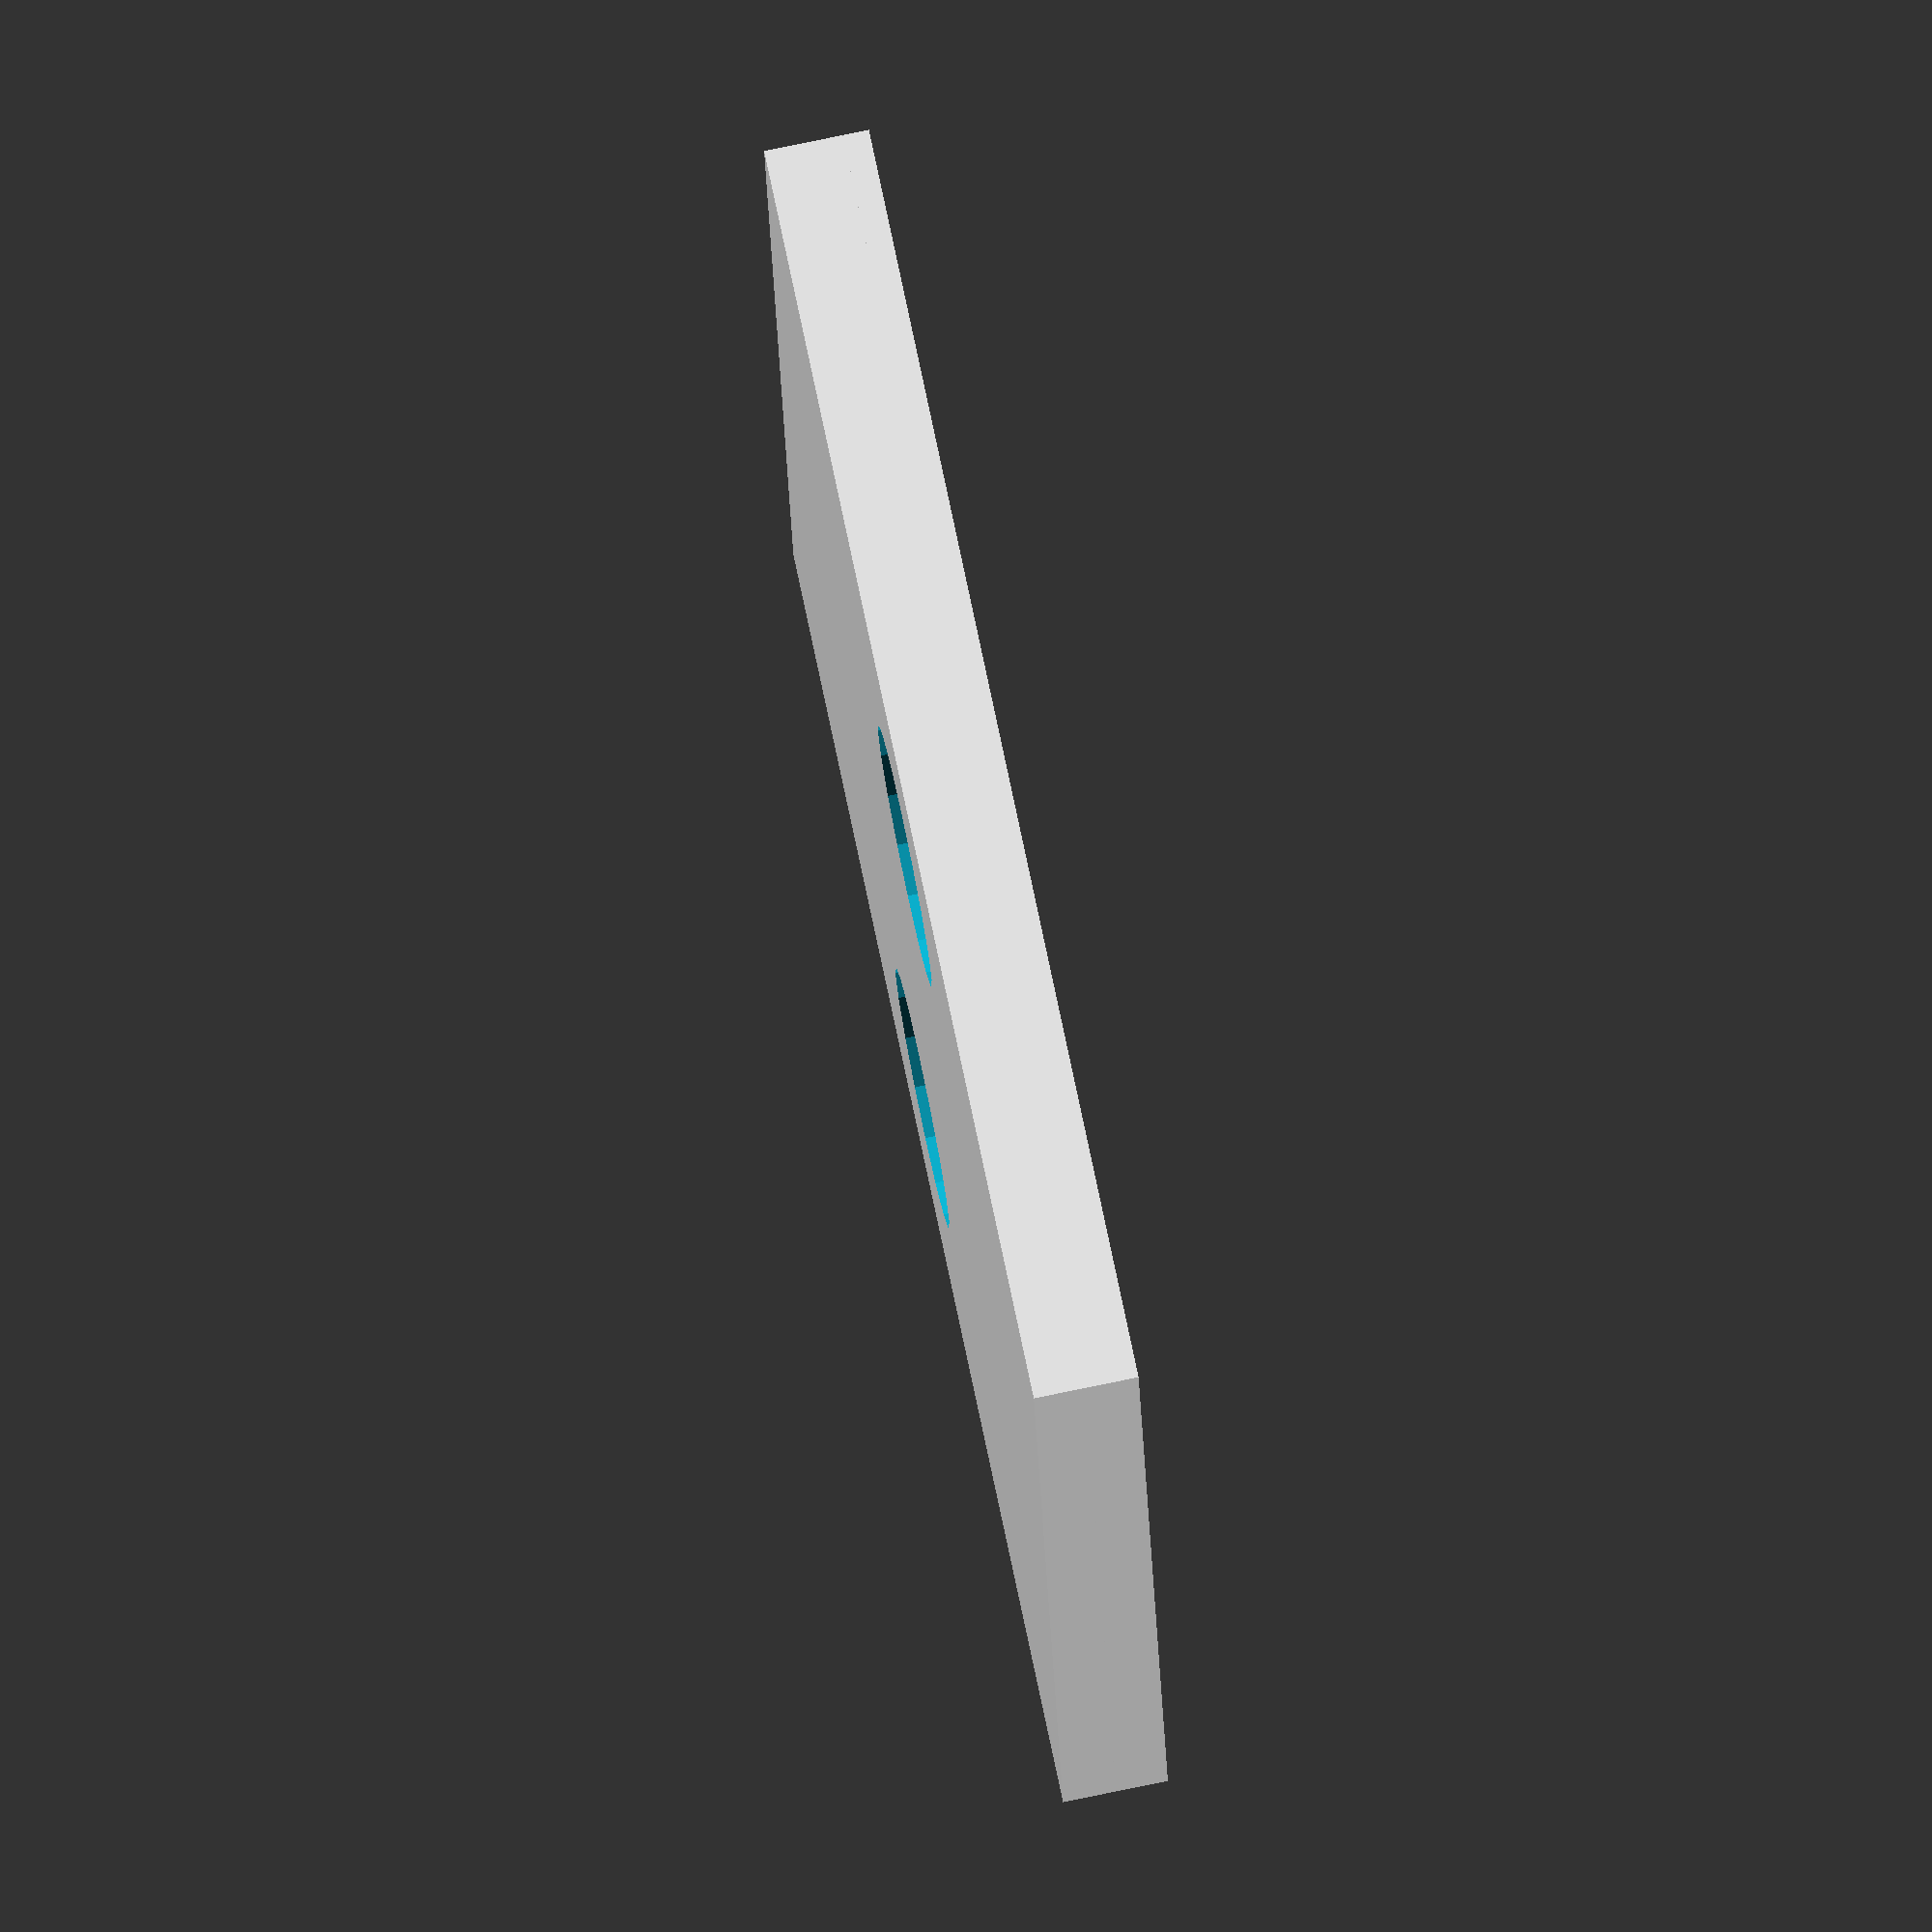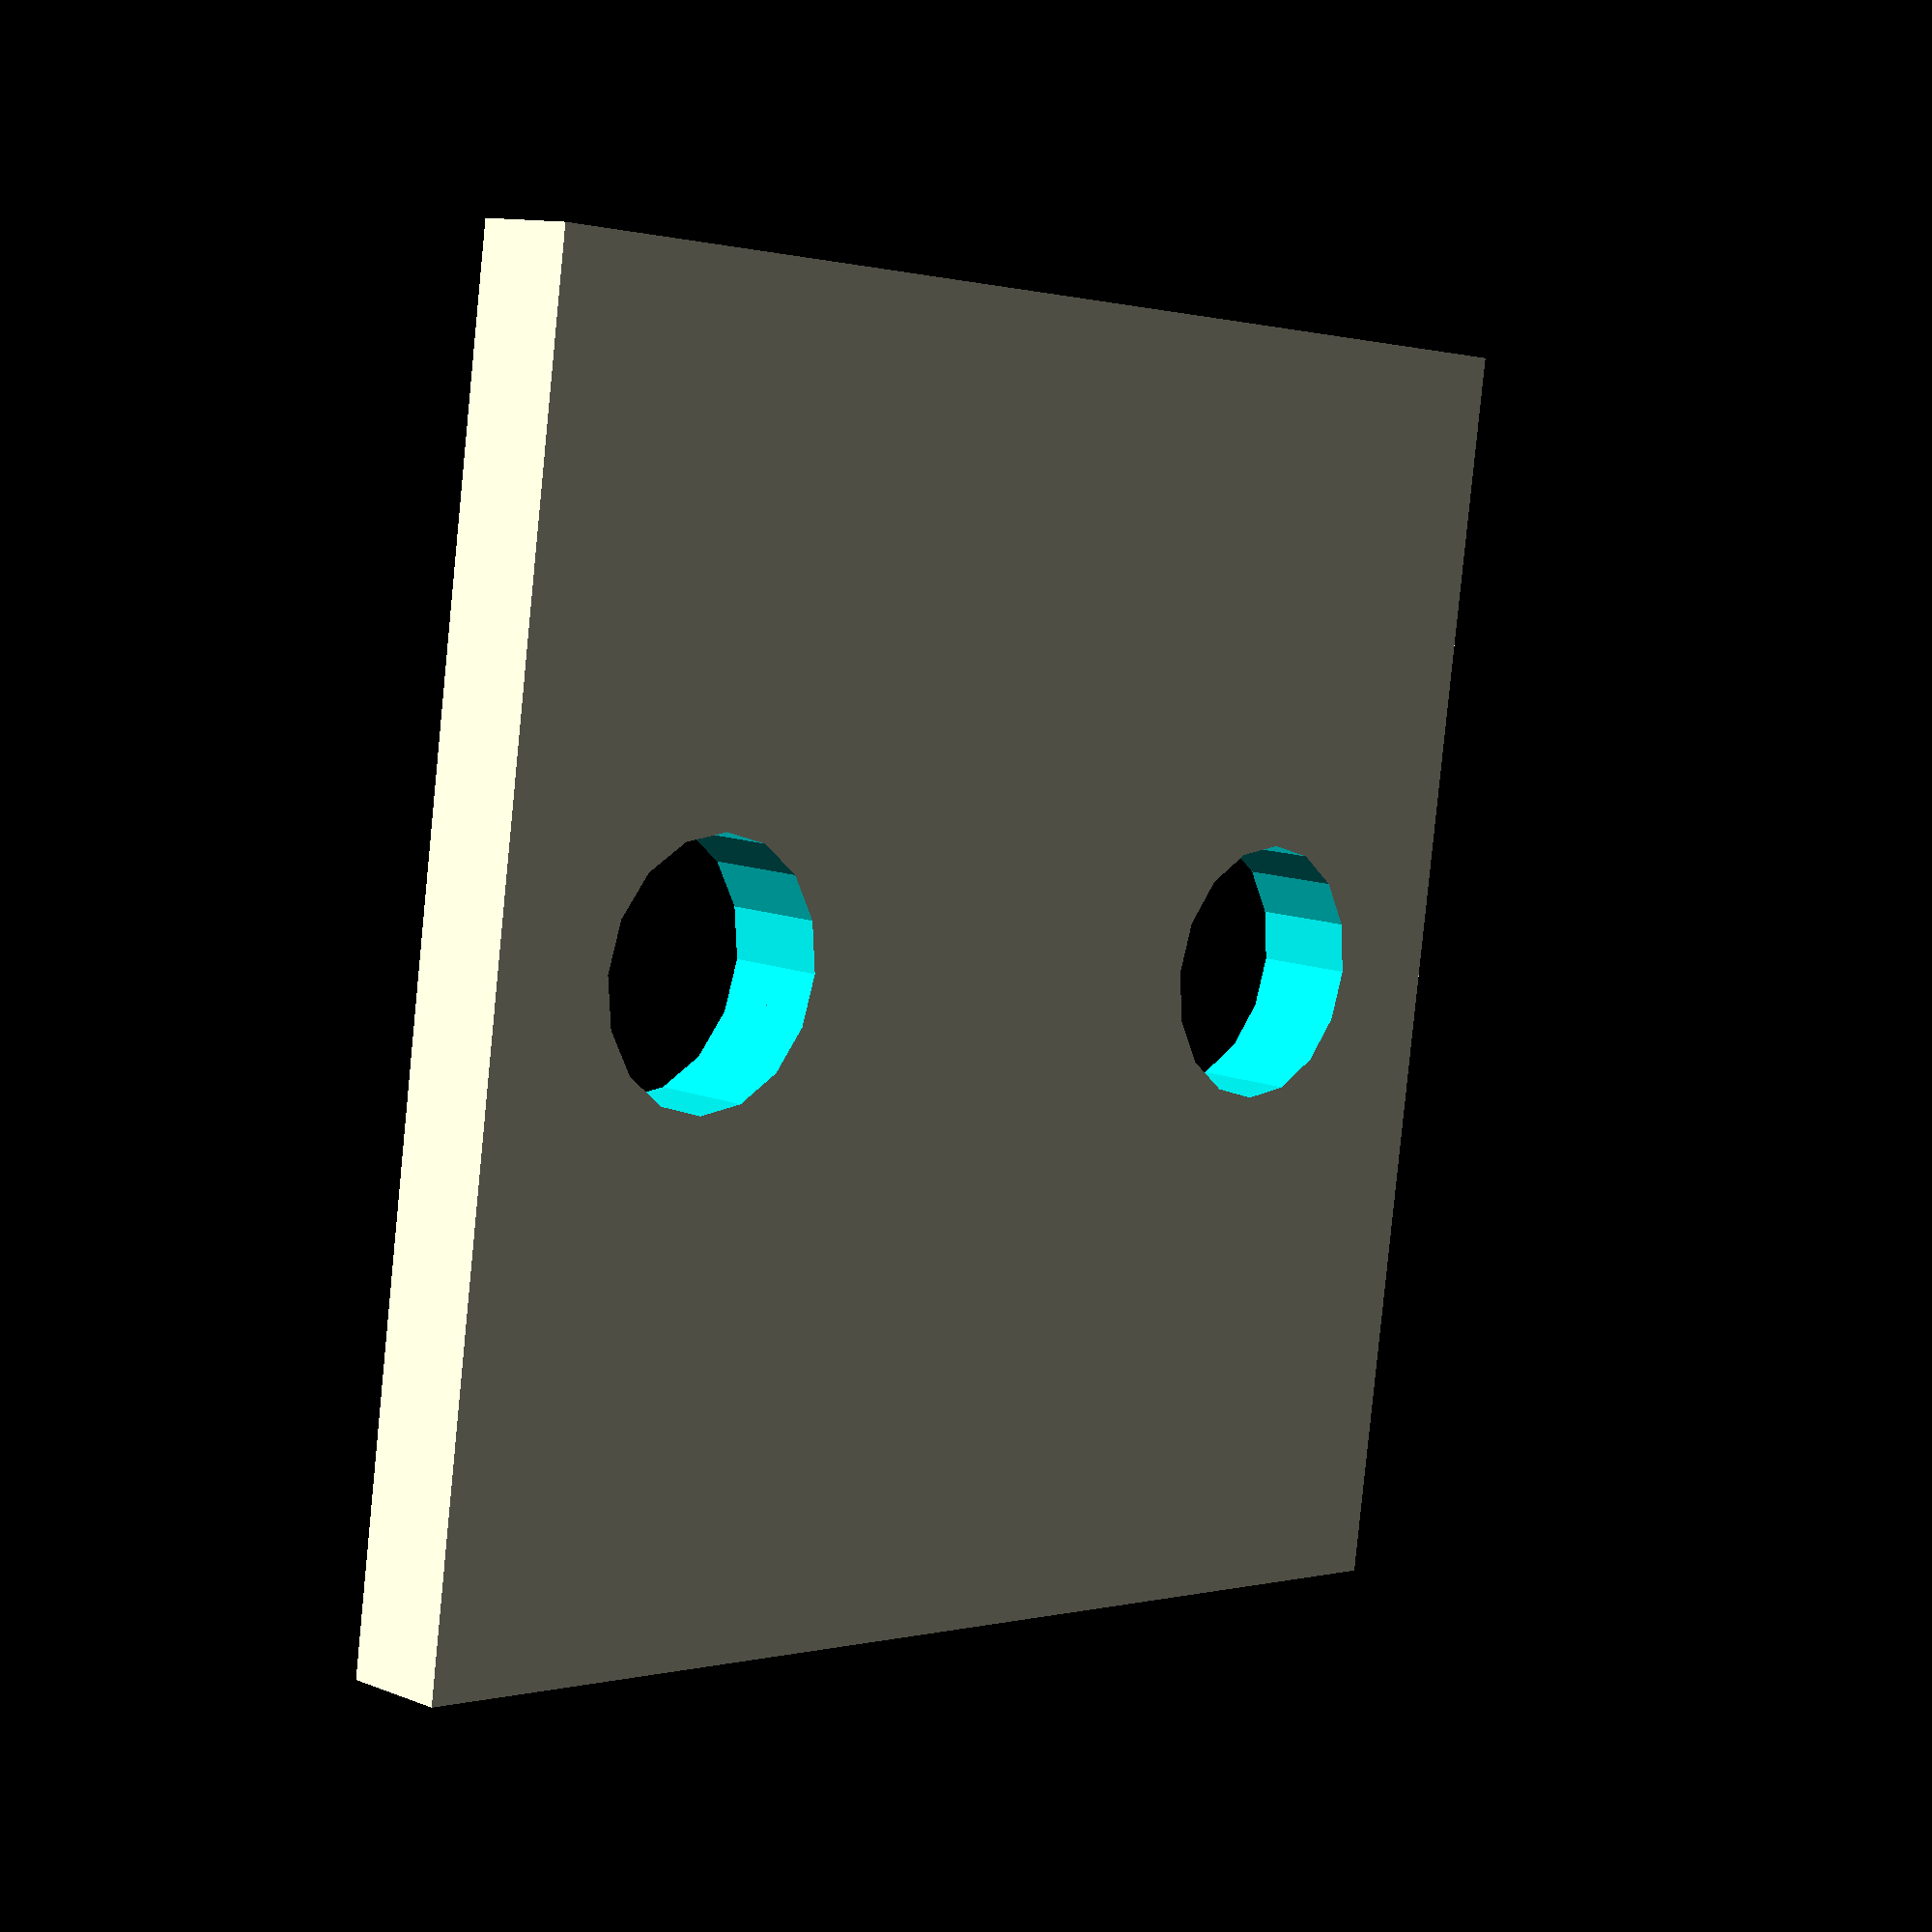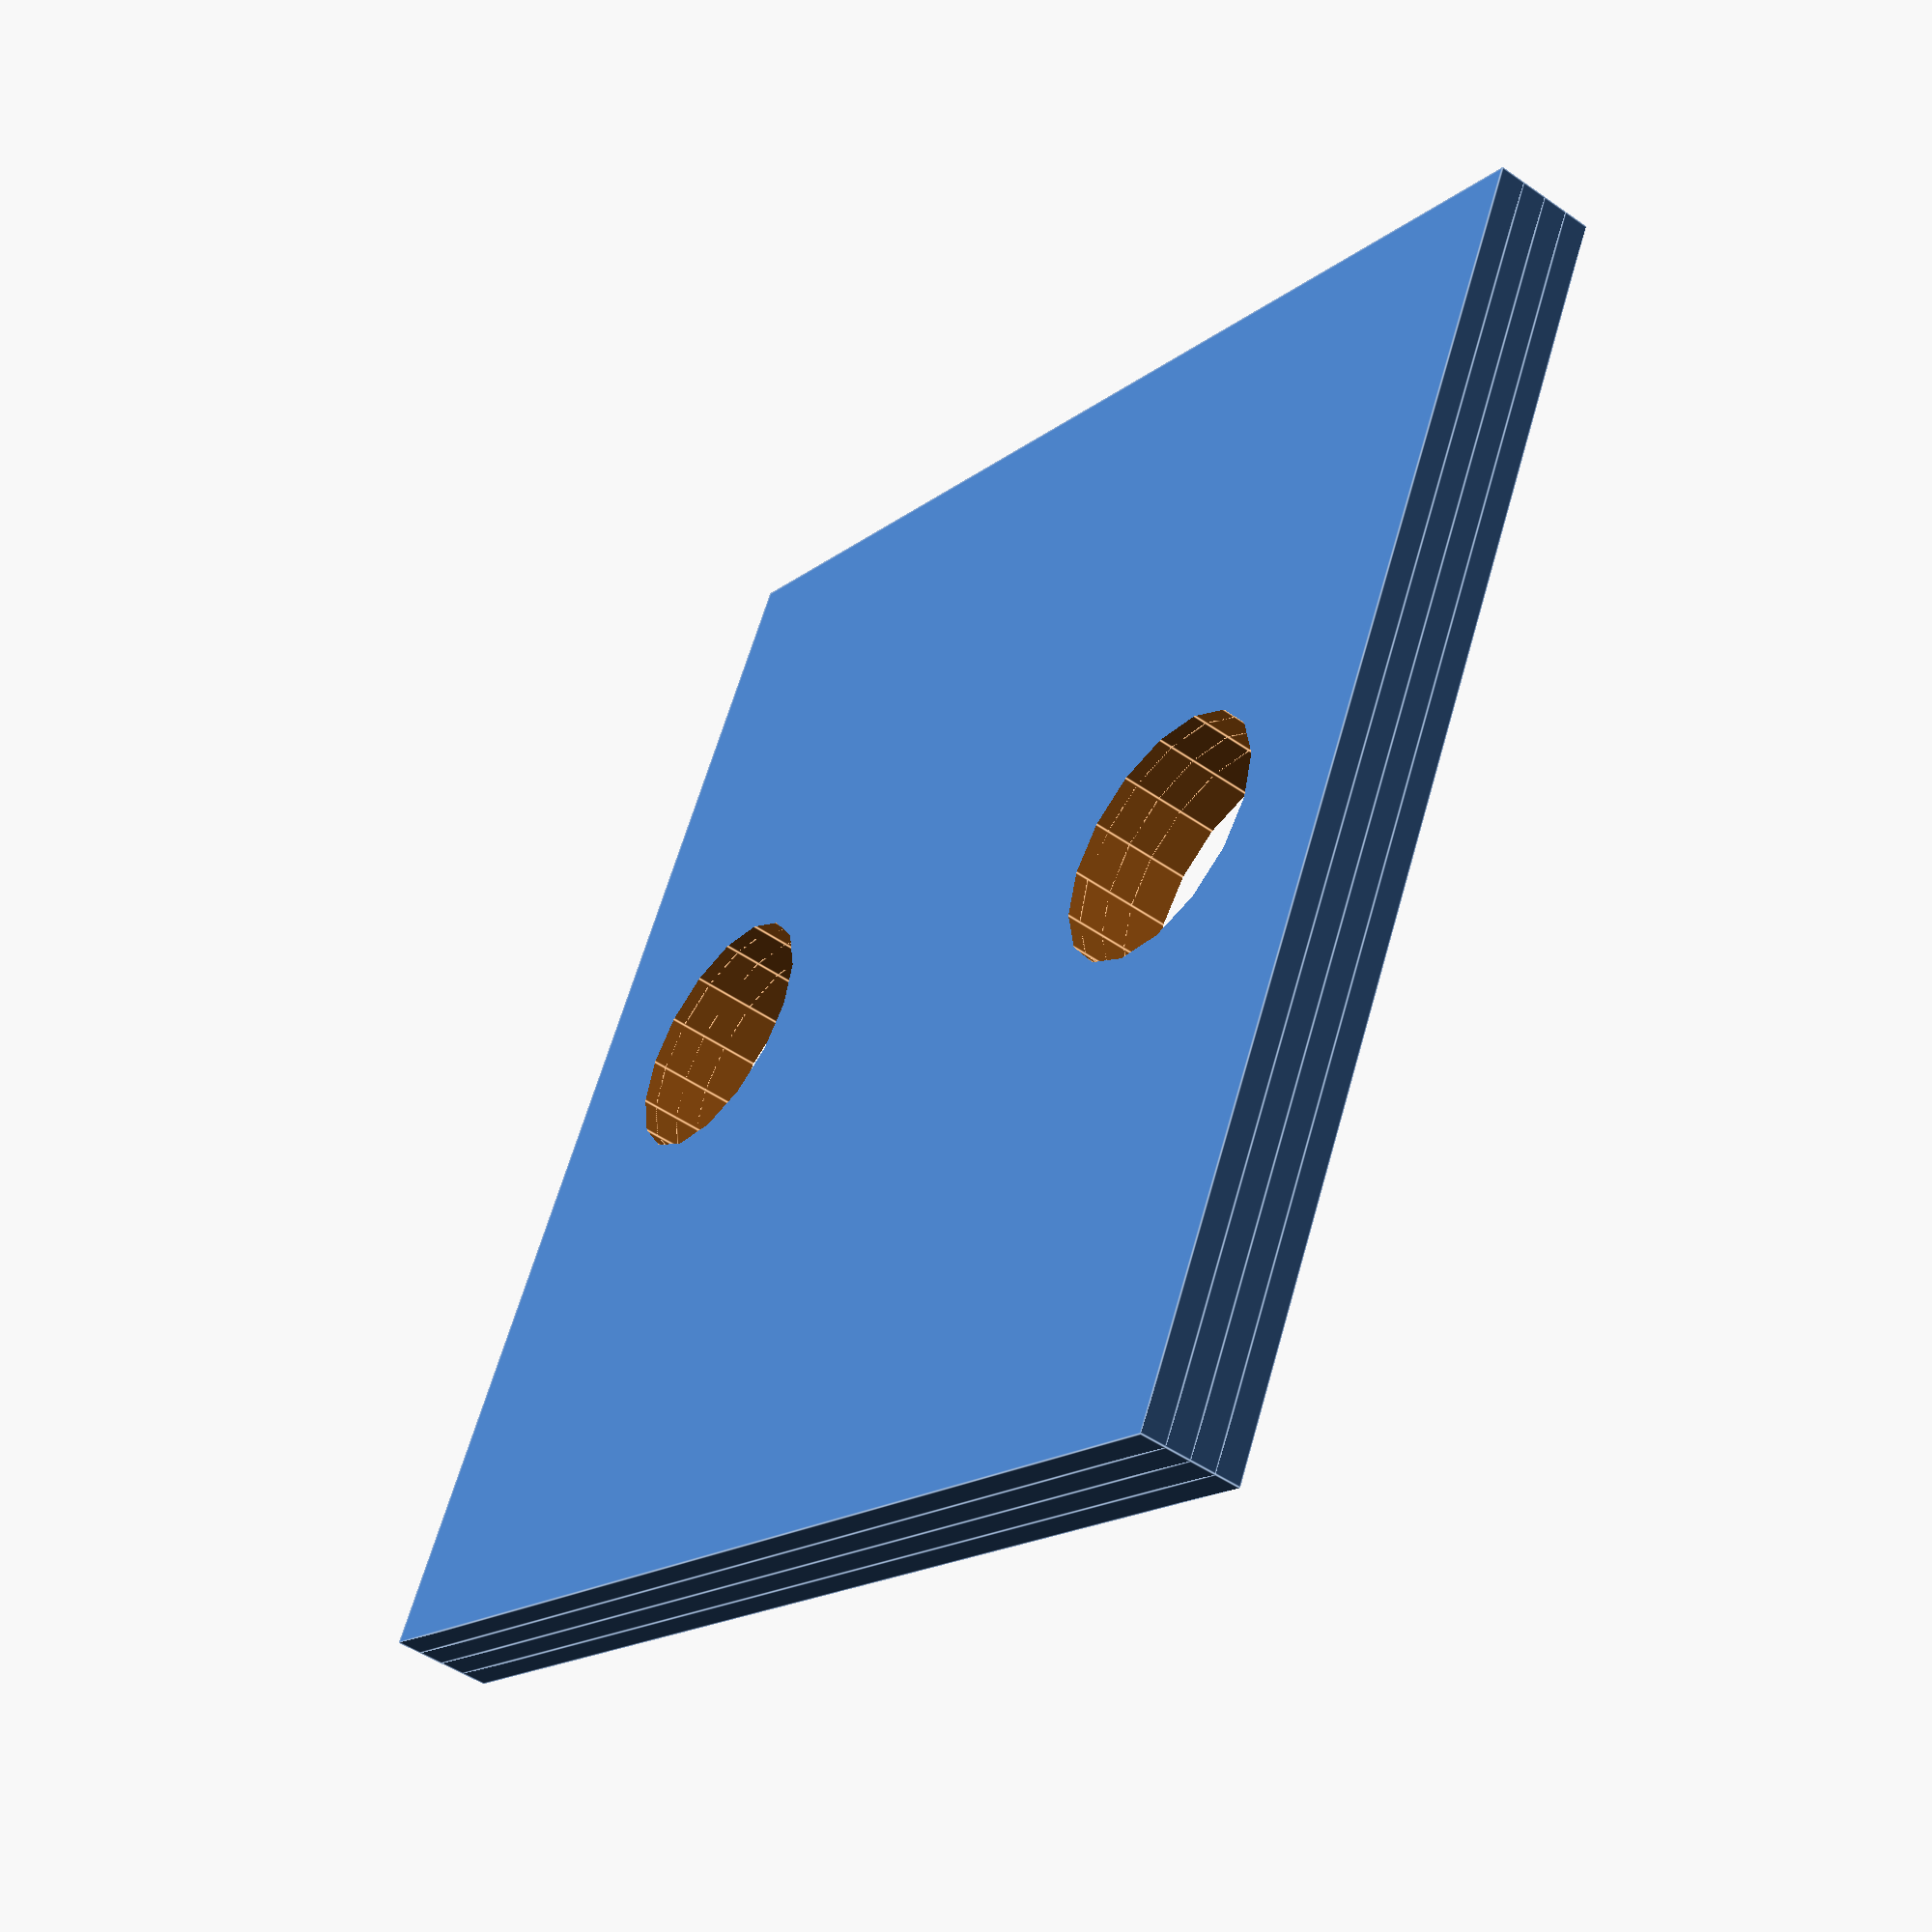
<openscad>

// Parameters for the flange plate
plate_length = 50;  // Length of the plate
plate_width = 50;   // Width of the plate
plate_thickness = 1; // Thickness of the plate (reduced to match the original model)
hole_diameter = 10; // Diameter of the holes
hole_spacing = 30;  // Distance between the centers of the two holes

// Function to create a single flange plate
module flange_plate() {
    difference() {
        // Base plate
        cube([plate_length, plate_width, plate_thickness], center = true);
        
        // Holes
        translate([-hole_spacing / 2, 0, 0])
            cylinder(h = plate_thickness + 1, d = hole_diameter, center = true);
        translate([hole_spacing / 2, 0, 0])
            cylinder(h = plate_thickness + 1, d = hole_diameter, center = true);
    }
}

// Assembly of the flange plates
module assembly() {
    // Layer 1: Top flange plate
    translate([0, 0, plate_thickness * 1.5])
        flange_plate();
    
    // Layer 2: Second flange plate
    translate([0, 0, plate_thickness * 0.5])
        flange_plate();
    
    // Layer 3: Third flange plate
    translate([0, 0, -plate_thickness * 0.5])
        flange_plate();
    
    // Layer 4: Bottom flange plate
    translate([0, 0, -plate_thickness * 1.5])
        flange_plate();
}

// Render the assembly
assembly();


</openscad>
<views>
elev=281.5 azim=263.8 roll=78.3 proj=o view=wireframe
elev=348.6 azim=8.2 roll=313.6 proj=p view=solid
elev=228.8 azim=206.3 roll=127.9 proj=p view=edges
</views>
